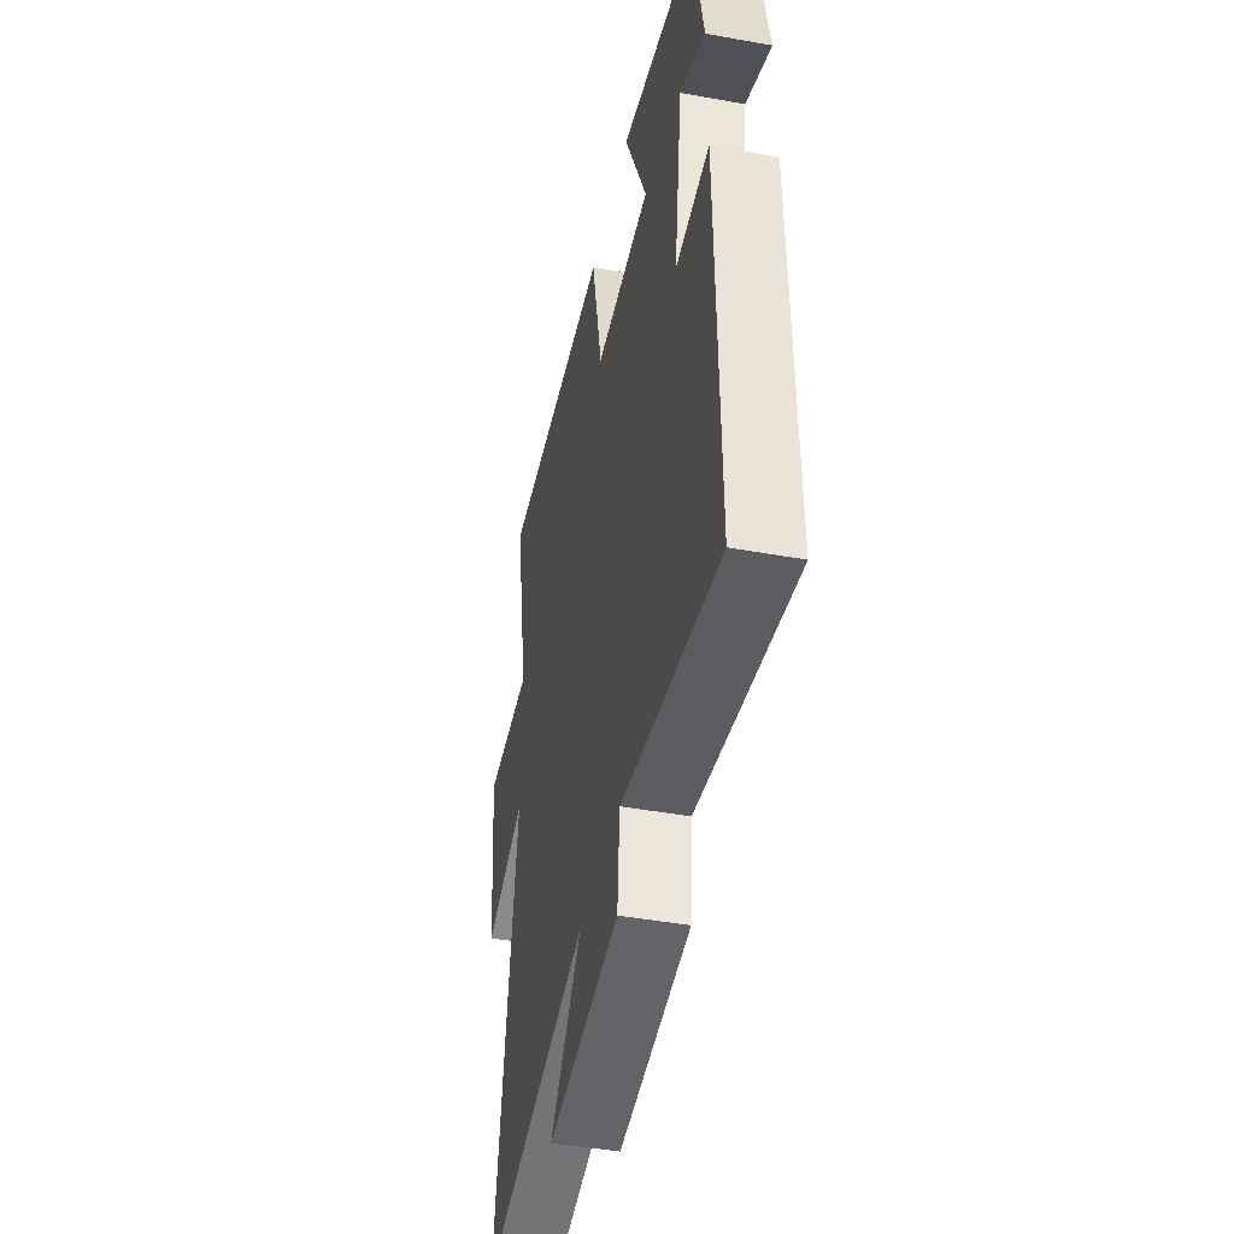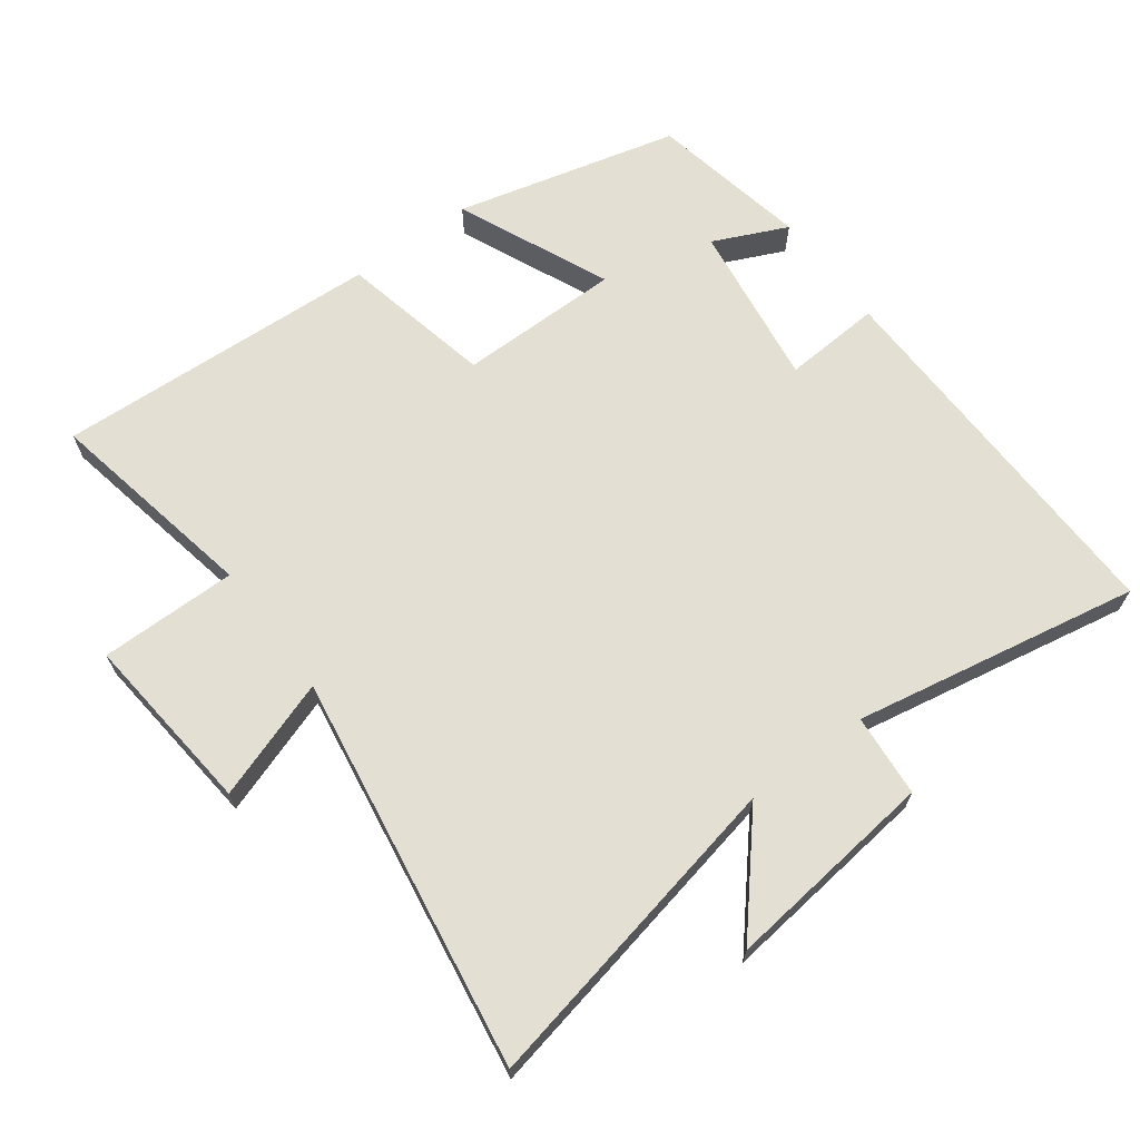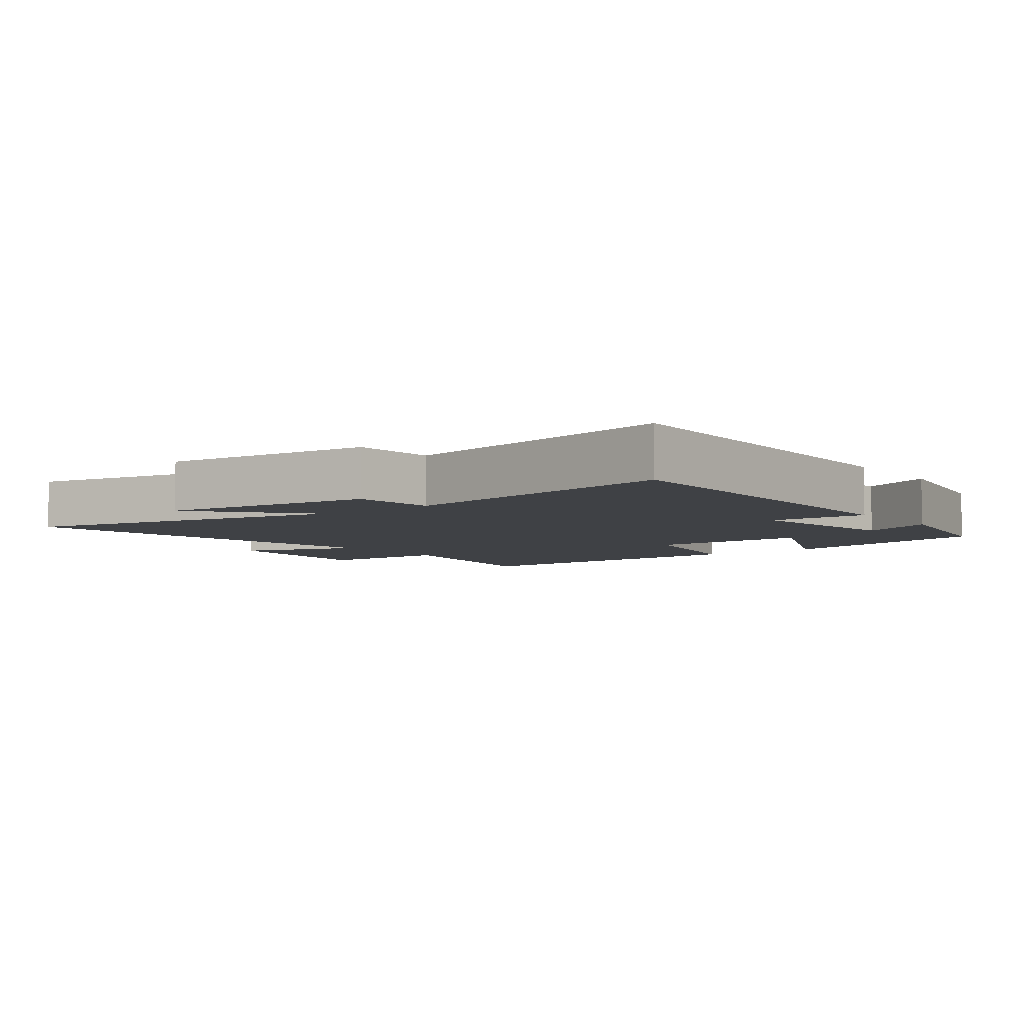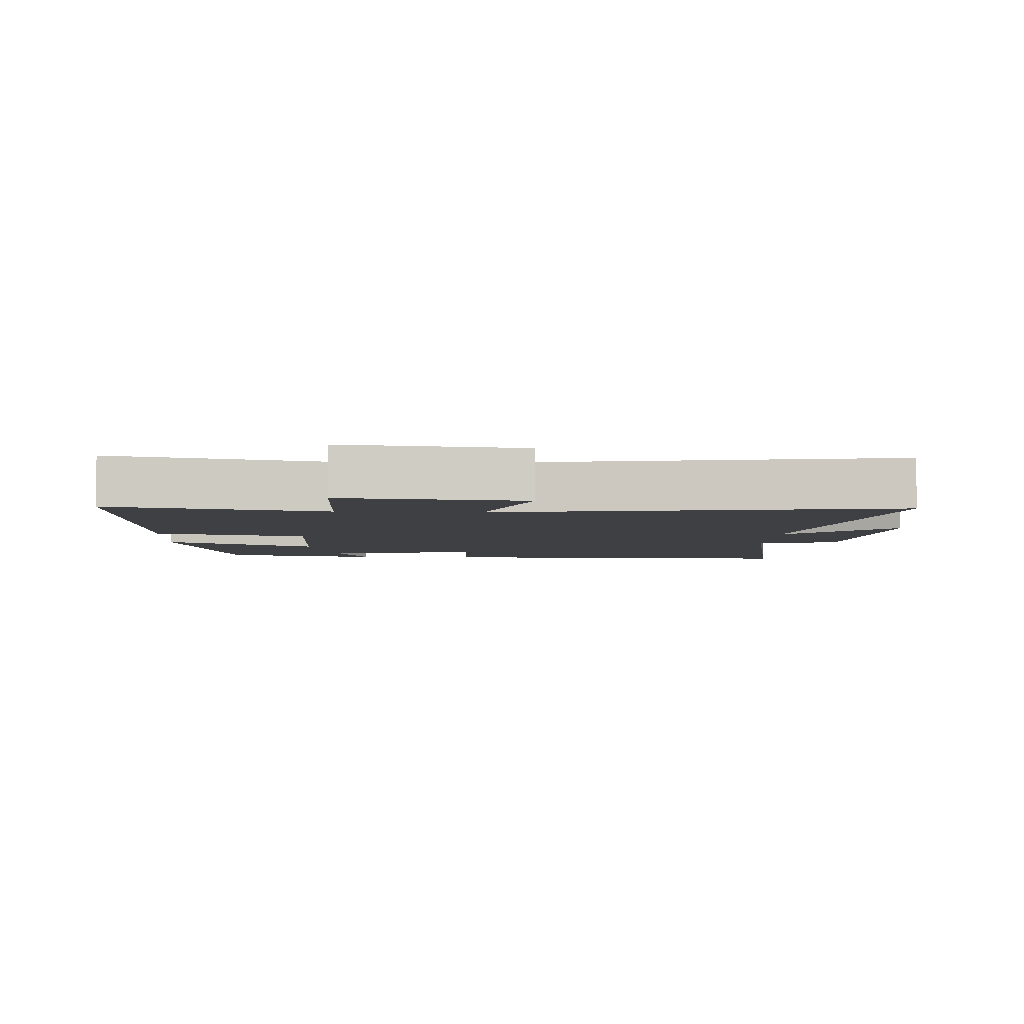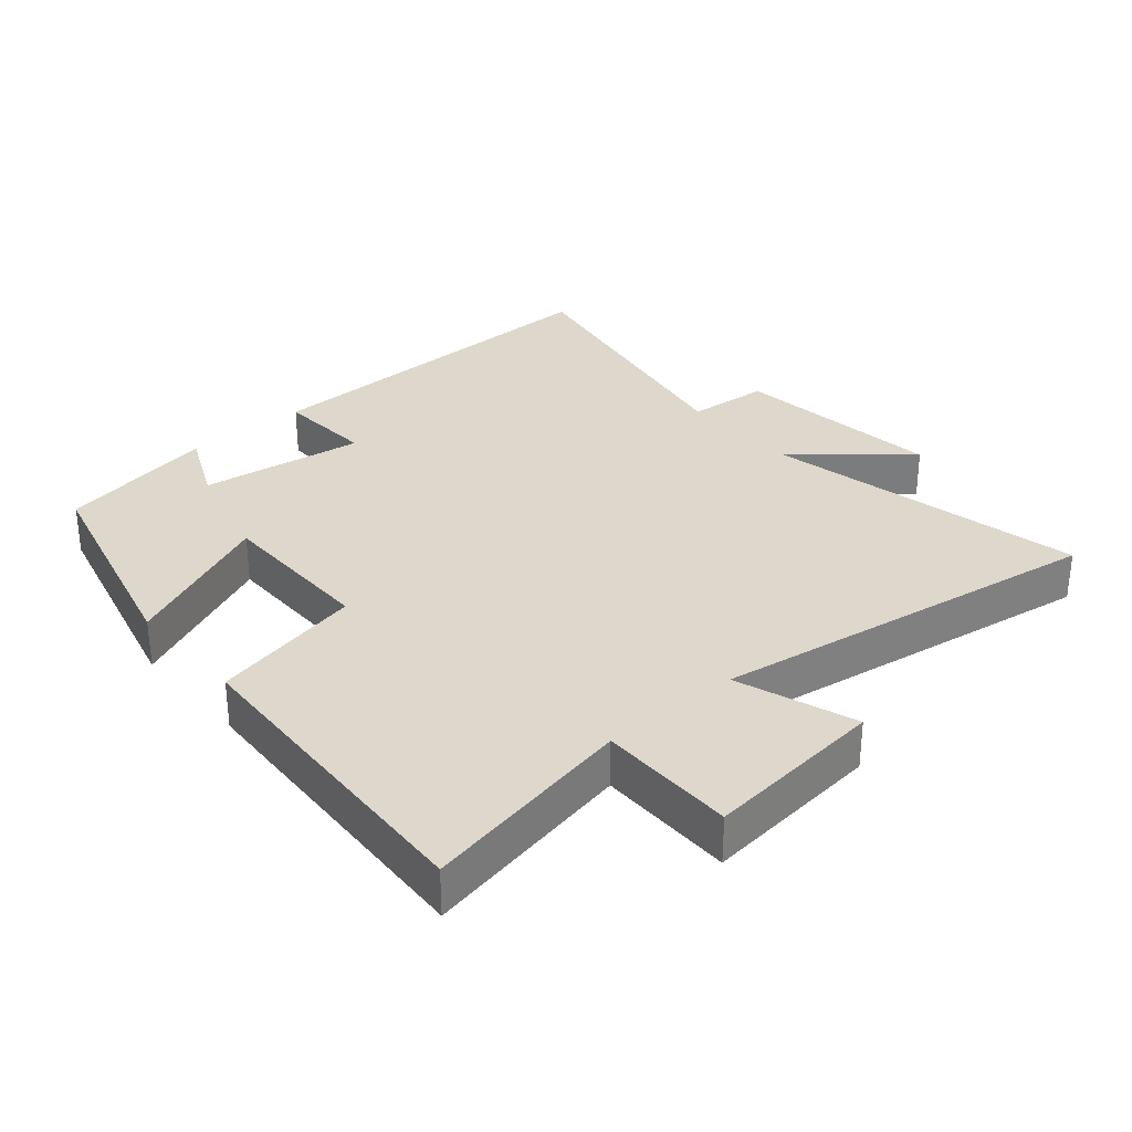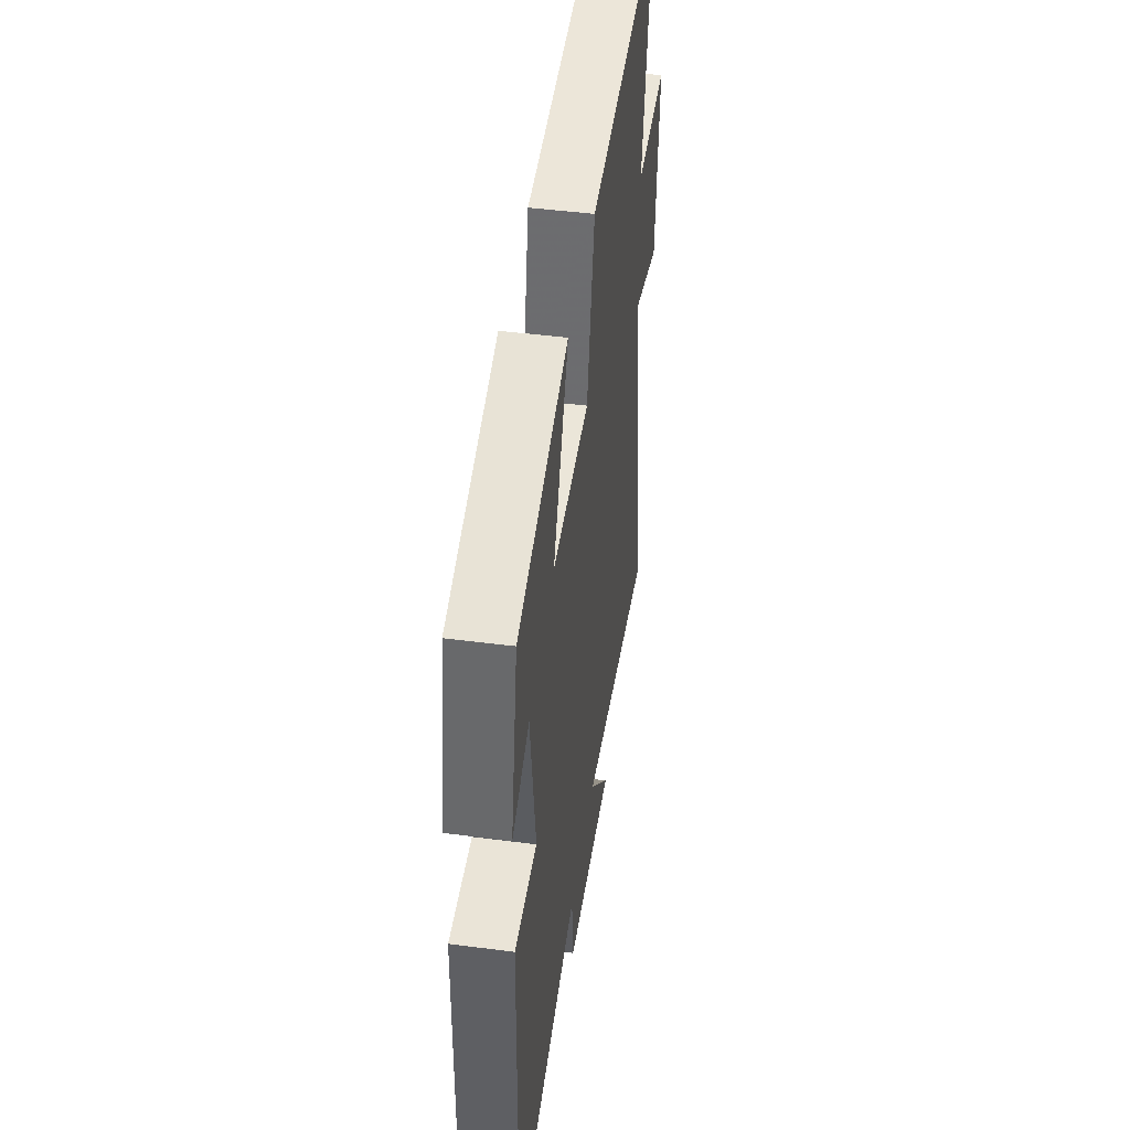
<metadata>
{"format":"obj","ext":"obj","renderer":"f3d","projection":"perspective","resolution":1024,"background":"white","views":[{"elev":-44.7,"azim":-101.9,"up":"+Z"},{"elev":66.8,"azim":143.2,"up":"+Y"},{"elev":-5.5,"azim":-142.9,"up":"+Y"},{"elev":-4.9,"azim":86.9,"up":"+Y"},{"elev":31.3,"azim":49.2,"up":"+Y"},{"elev":47.0,"azim":-81.7,"up":"+Z"}]}
</metadata>
<code>
v 0.561 0.07 0.526
v 0.5 0.07 0.205
v 0.706 0.07 0.206
v 0.68 0.07 -0.066
v 0.5 0.07 -0.005
v 0.594 0.07 -0.598
v 0.11 0.07 -0.5
v 0.249 0.07 -0.66
v -0.069 0.07 -0.624
v -0.08 0.07 -0.5
v -0.509 0.07 -0.581
v -0.5 0.07 -0.012
v -0.353 0.07 -0.021
v -0.389 0.07 0.227
v -0.5 0.07 0.176
v -0.455 0.07 0.415
v -0.12 0.07 0.5
v -0.22 0.07 0.271
v 0.024 0.07 0.271
v 0.072 0.07 0.5
v 0.561 0 0.526
v 0.5 0 0.205
v 0.706 0 0.206
v 0.68 0 -0.066
v 0.5 0 -0.005
v 0.594 0 -0.598
v 0.11 0 -0.5
v 0.249 0 -0.66
v -0.069 0 -0.624
v -0.08 0 -0.5
v -0.509 0 -0.581
v -0.5 0 -0.012
v -0.353 0 -0.021
v -0.389 0 0.227
v -0.5 0 0.176
v -0.455 0 0.415
v -0.12 0 0.5
v -0.22 0 0.271
v 0.024 0 0.271
v 0.072 0 0.5
f 19 20 1 2
f 18 19 2
f 16 17 18
f 14 15 16
f 14 16 18
f 13 14 18 2
f 10 11 12 13
f 7 8 9 10
f 7 10 13 2
f 5 6 7
f 2 3 4 5
f 2 5 7
f 22 21 40 39
f 22 39 38
f 38 37 36
f 36 35 34
f 38 36 34
f 22 38 34 33
f 33 32 31 30
f 30 29 28 27
f 22 33 30 27
f 27 26 25
f 25 24 23 22
f 27 25 22
f 1 21 22 2
f 2 22 23 3
f 3 23 24 4
f 4 24 25 5
f 5 25 26 6
f 6 26 27 7
f 7 27 28 8
f 8 28 29 9
f 9 29 30 10
f 10 30 31 11
f 11 31 32 12
f 12 32 33 13
f 13 33 34 14
f 14 34 35 15
f 15 35 36 16
f 16 36 37 17
f 17 37 38 18
f 18 38 39 19
f 19 39 40 20
f 20 40 21 1

</code>
